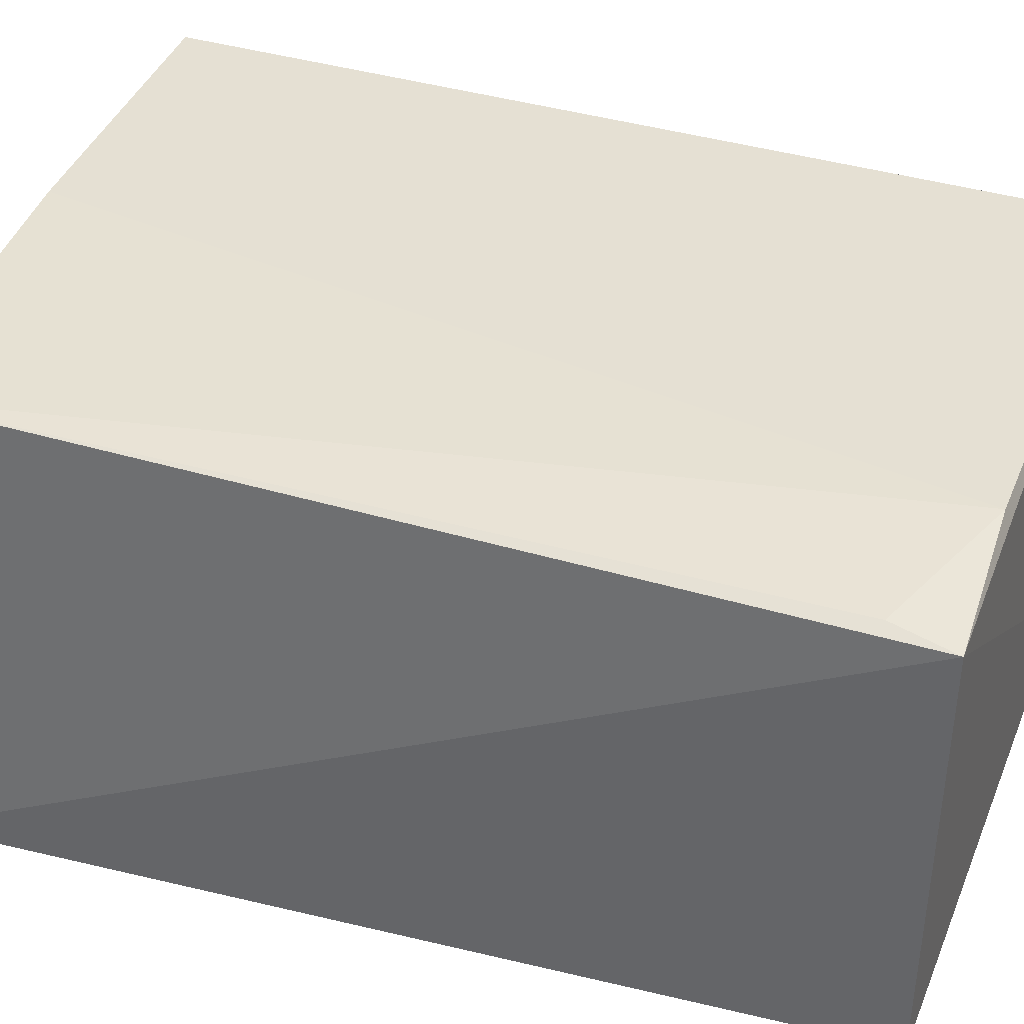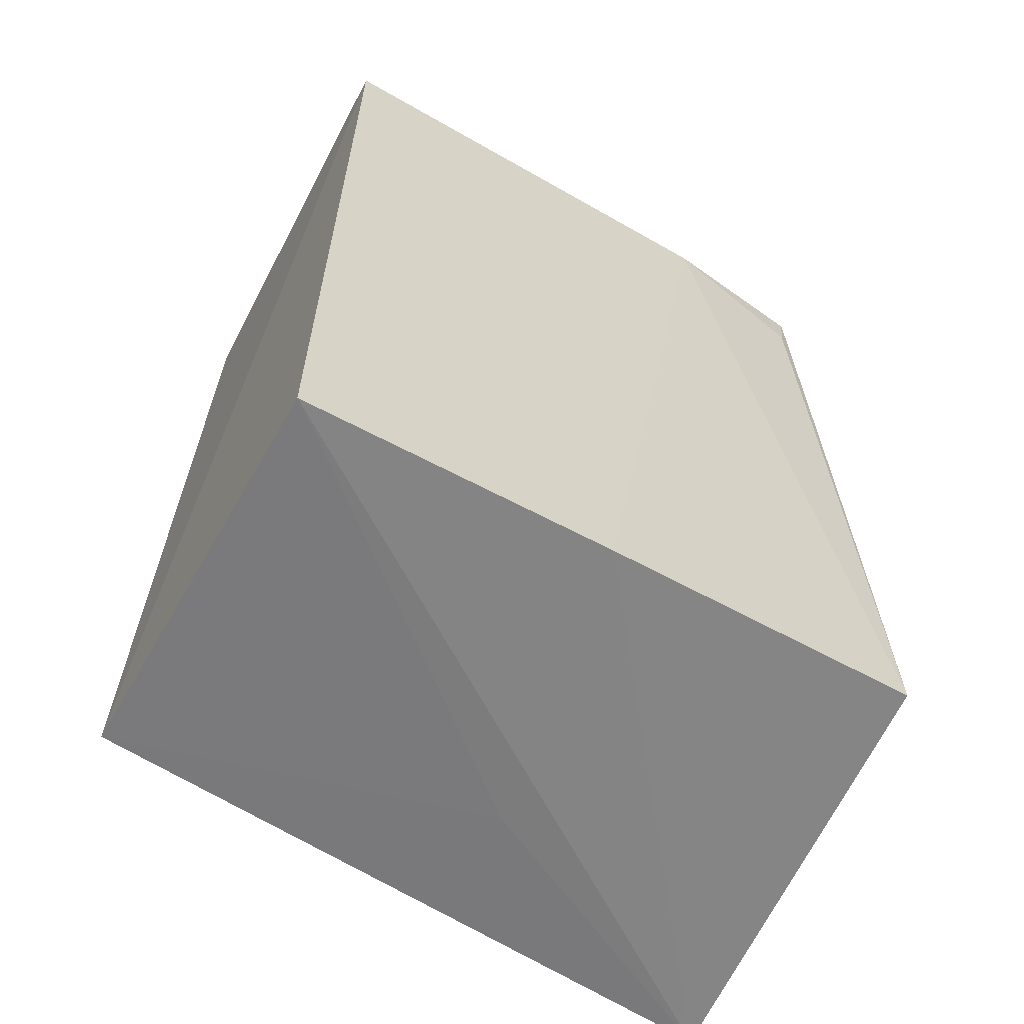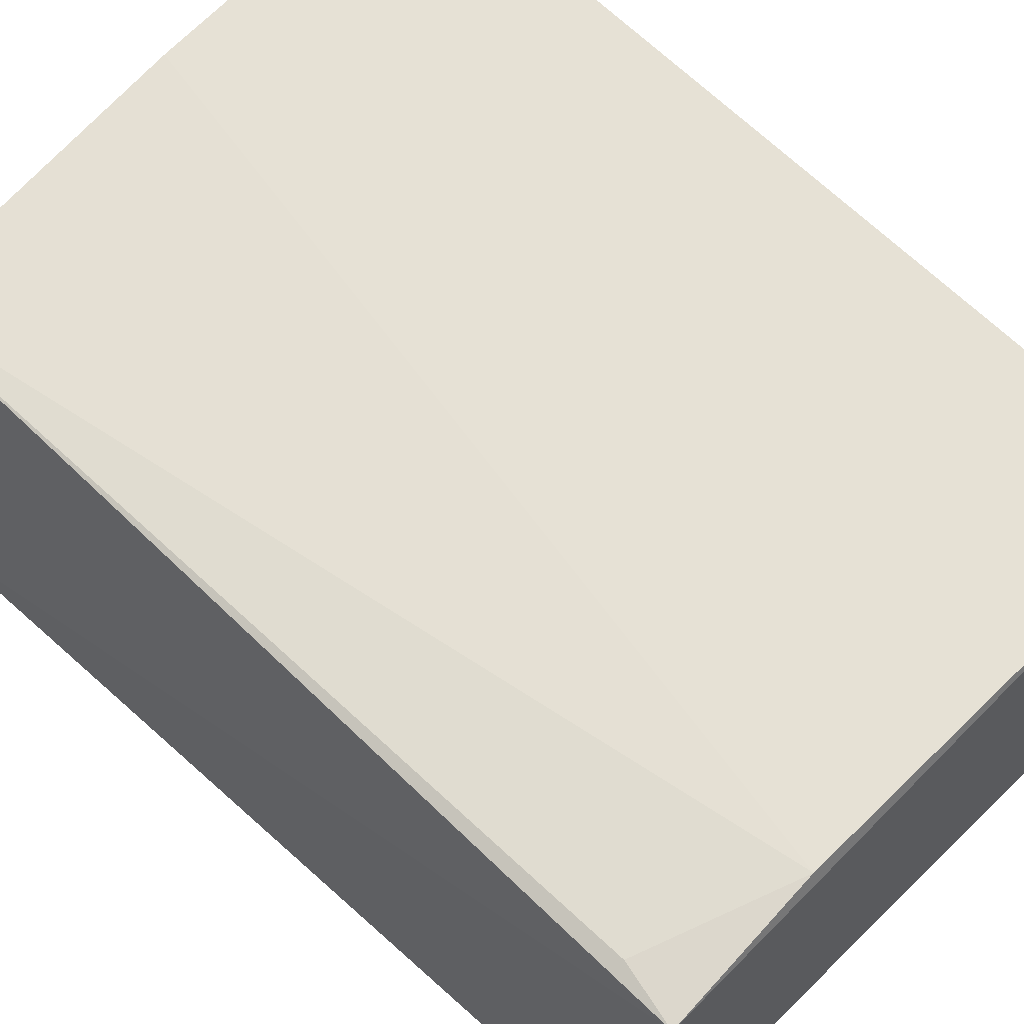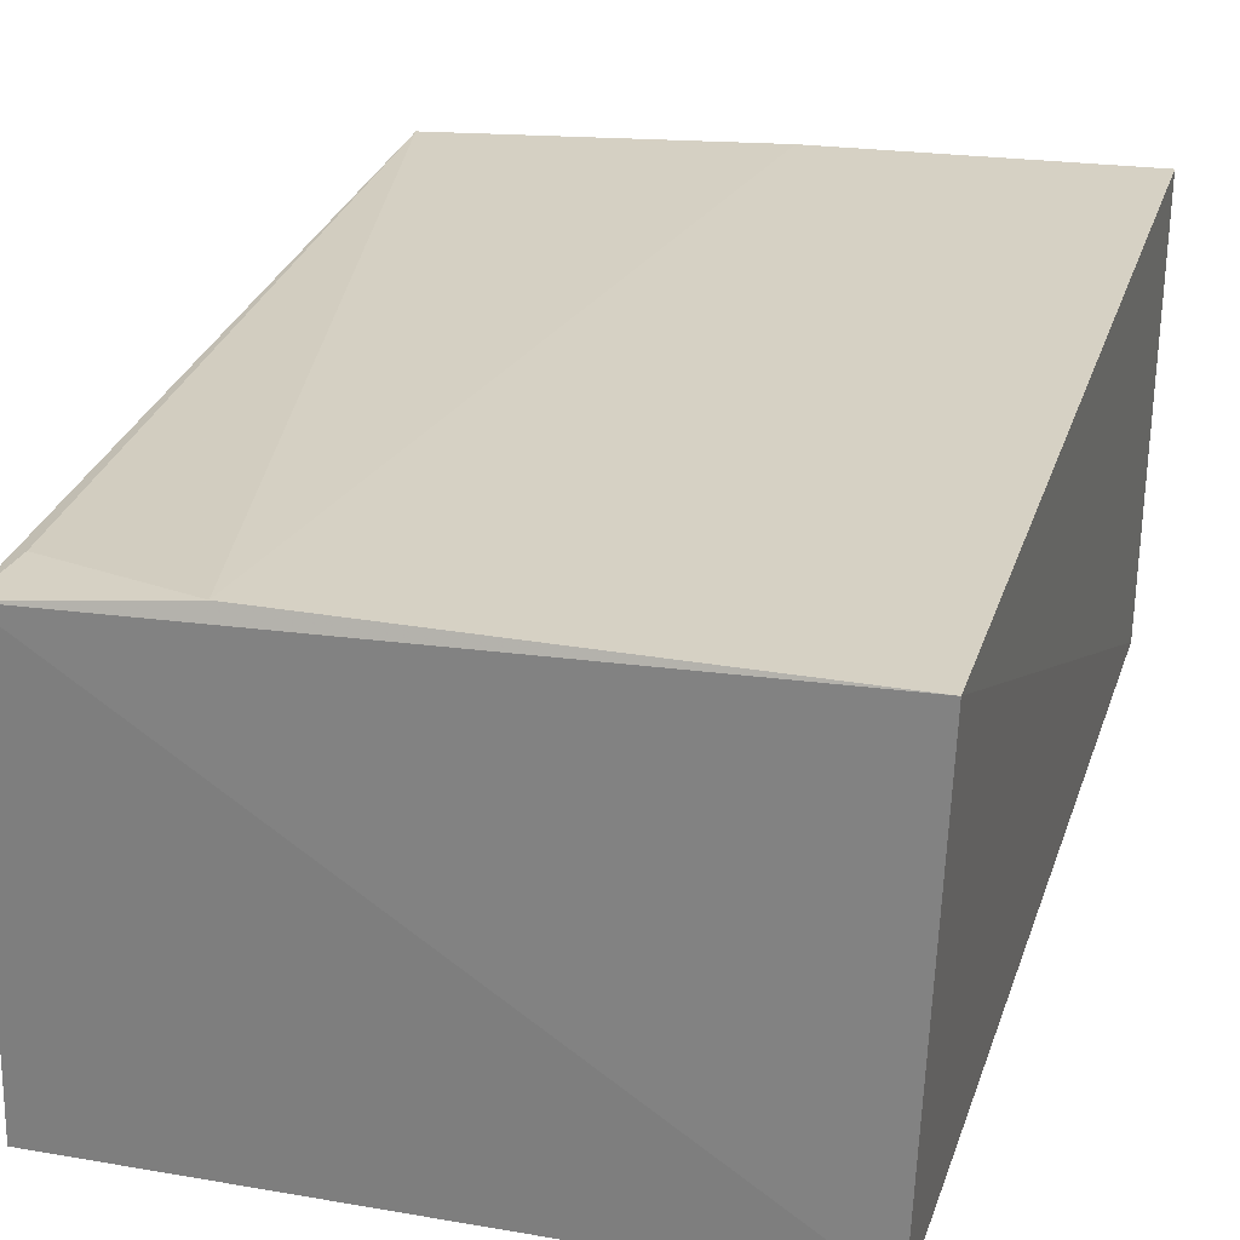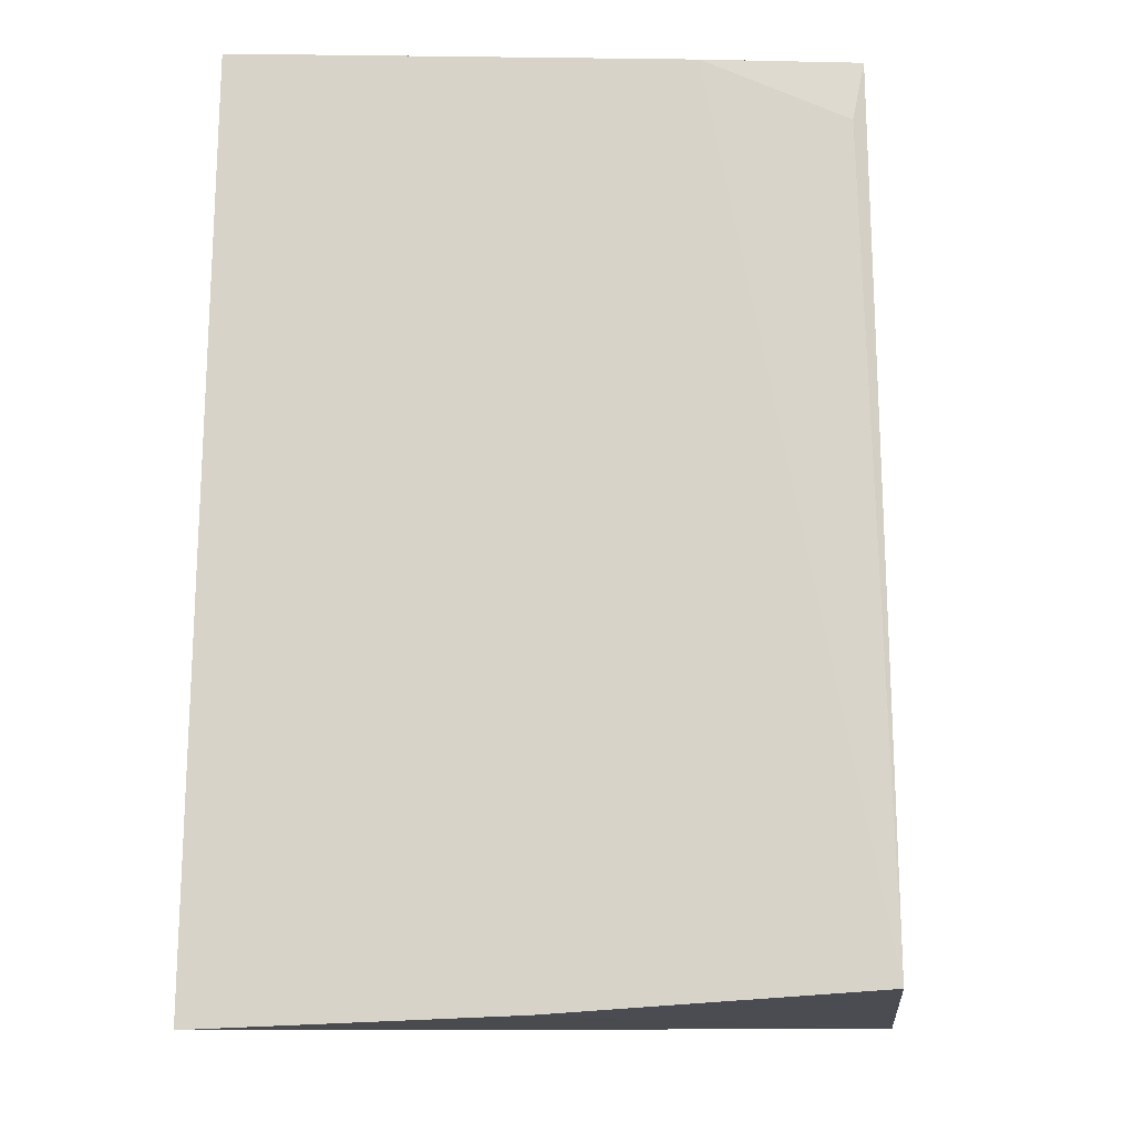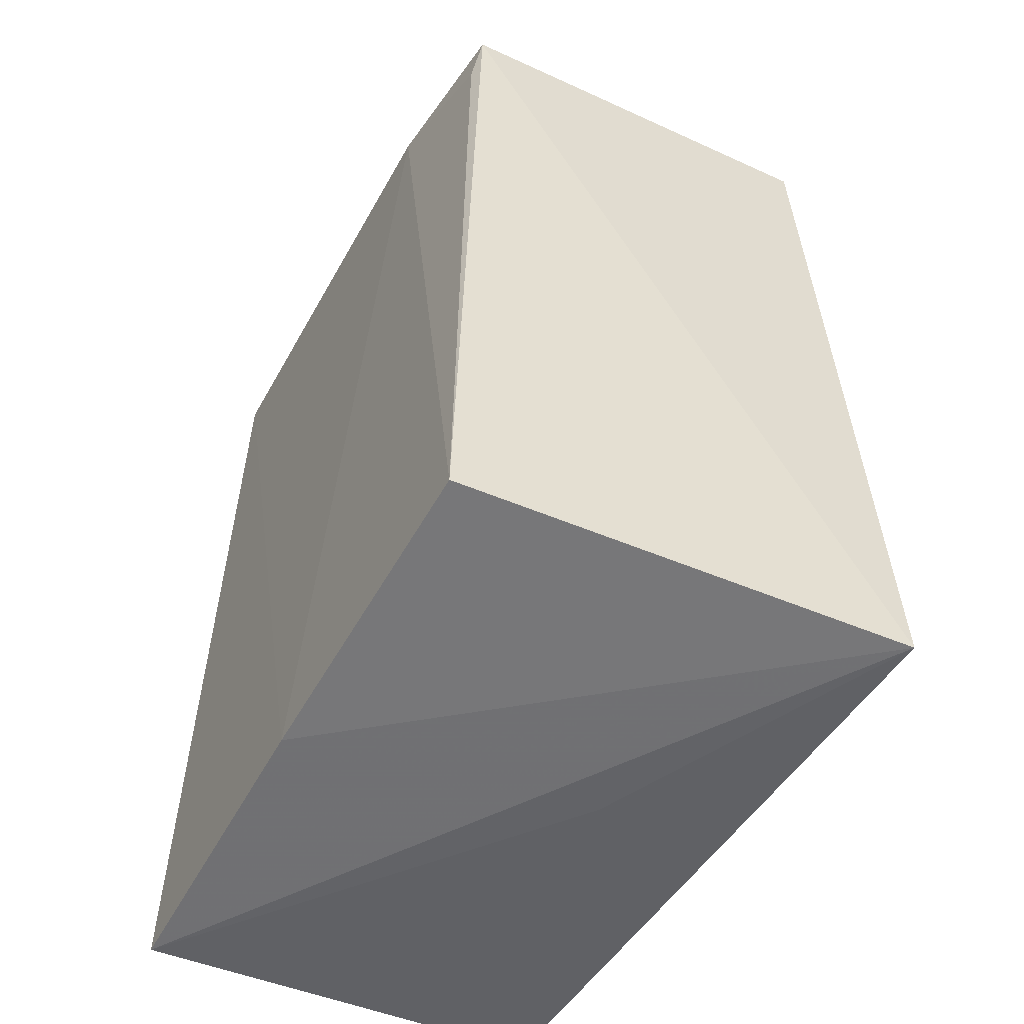
<metadata>
{"format":"obj","ext":"obj","renderer":"f3d","projection":"perspective","resolution":1024,"background":"white","views":[{"elev":37.1,"azim":-70.1,"up":"+Y"},{"elev":-61.2,"azim":150.5,"up":"+Z"},{"elev":63.8,"azim":-45.5,"up":"+Y"},{"elev":26.5,"azim":15.5,"up":"+Y"},{"elev":-13.1,"azim":-178.7,"up":"+Z"},{"elev":-52.4,"azim":-117.7,"up":"+Z"}]}
</metadata>
<code>
v -0.01787 0.09938 0.07633
v -0.01905 0.06517 0.07683
v -0.01707 0.1004 0.001408
v -0.06862 0.09946 0.004286
v -0.06801 0.09745 0.07593
v -0.07171 0.06329 0.002815
v -0.05506 0.09906 0.0756
v -0.01728 0.06668 0.003564
v -0.04231 0.1002 0.002435
v -0.06893 0.06407 0.07572
v -0.06698 0.09805 0.0709
v -0.047 0.07564 0.002389
f 5 2 1
f 6 5 4
f 7 5 1
f 8 1 2
f 8 3 1
f 8 2 6
f 9 6 4
f 9 3 6
f 9 4 7
f 9 7 1
f 9 1 3
f 10 6 2
f 10 2 5
f 10 5 6
f 11 7 4
f 11 4 5
f 11 5 7
f 12 8 6
f 12 6 3
f 12 3 8

</code>
